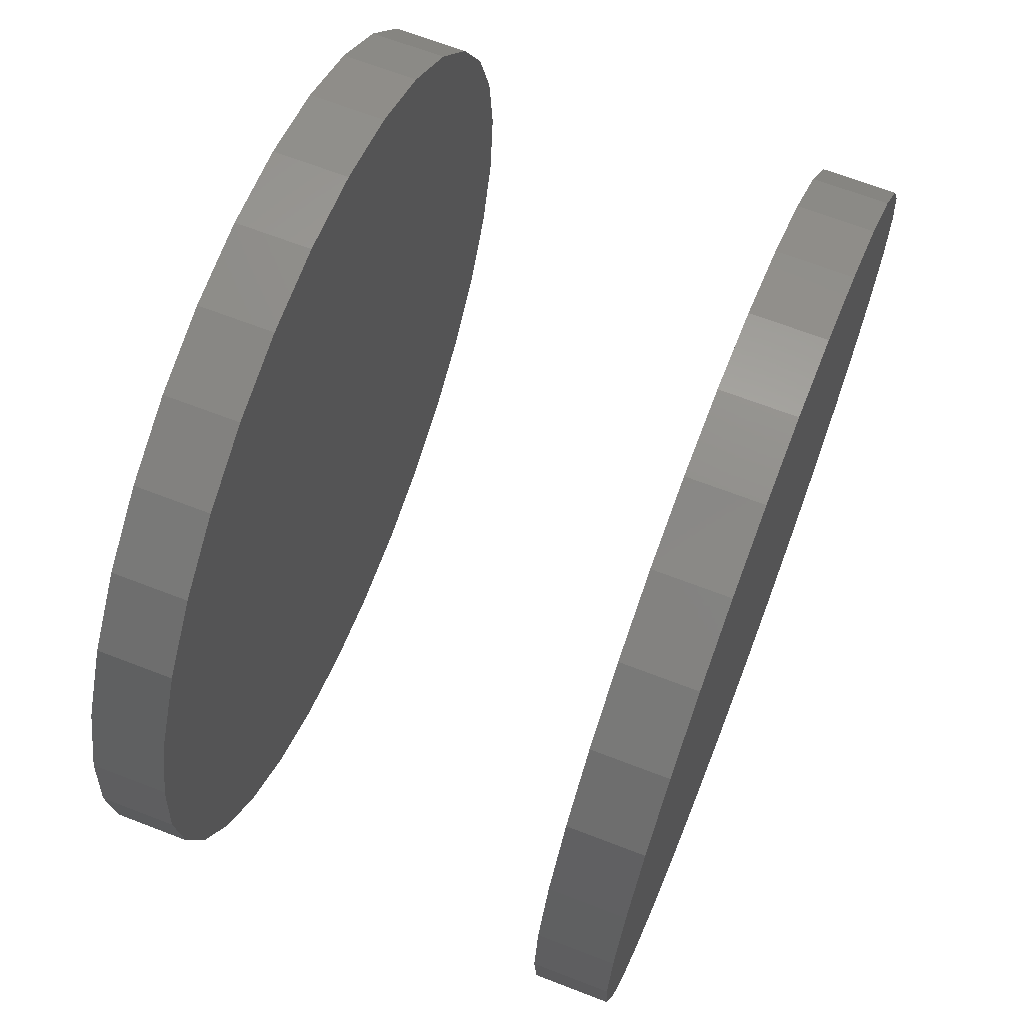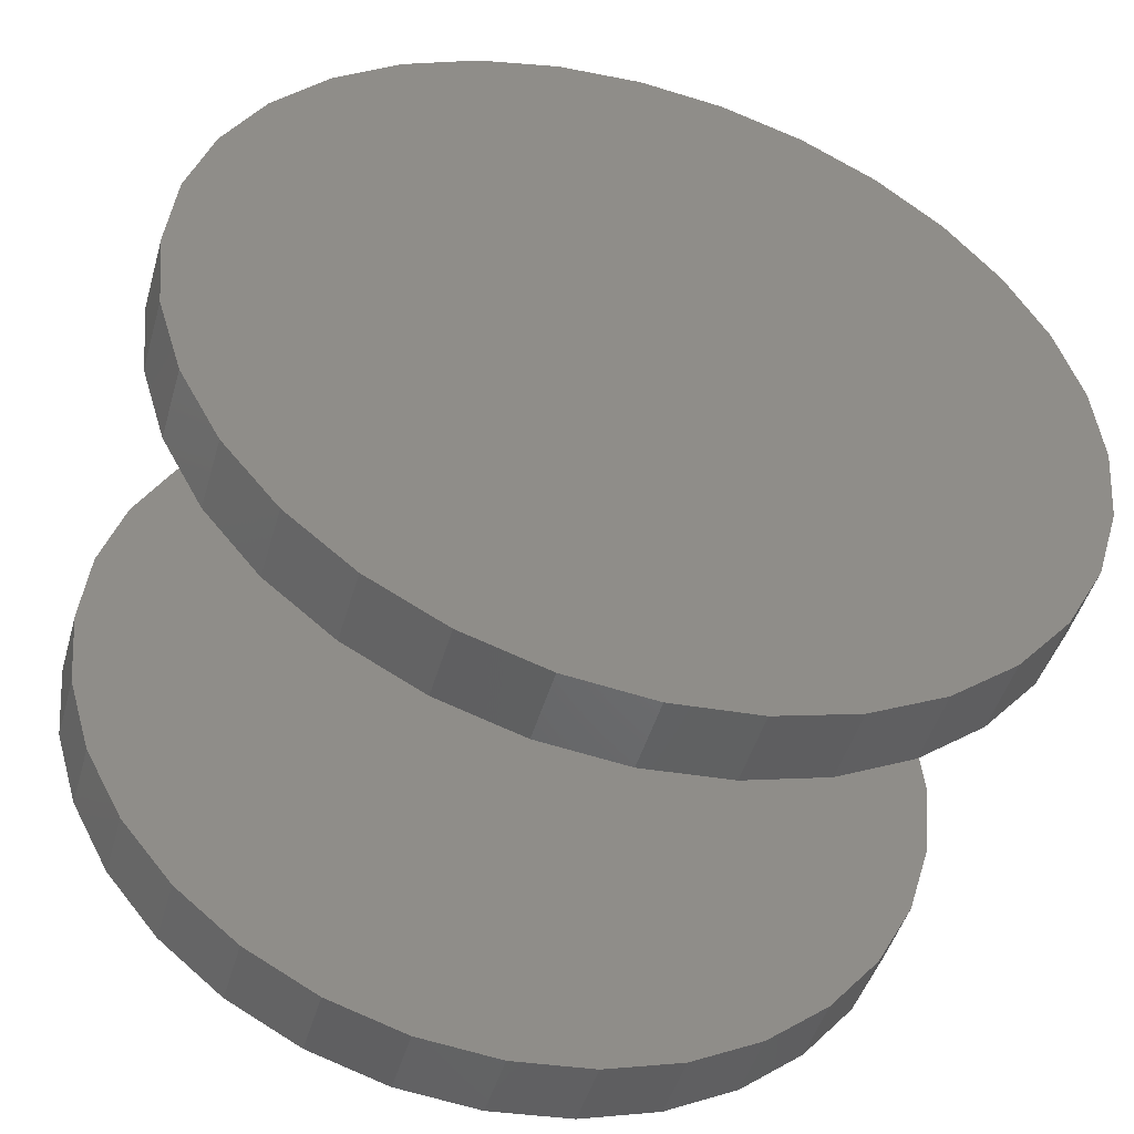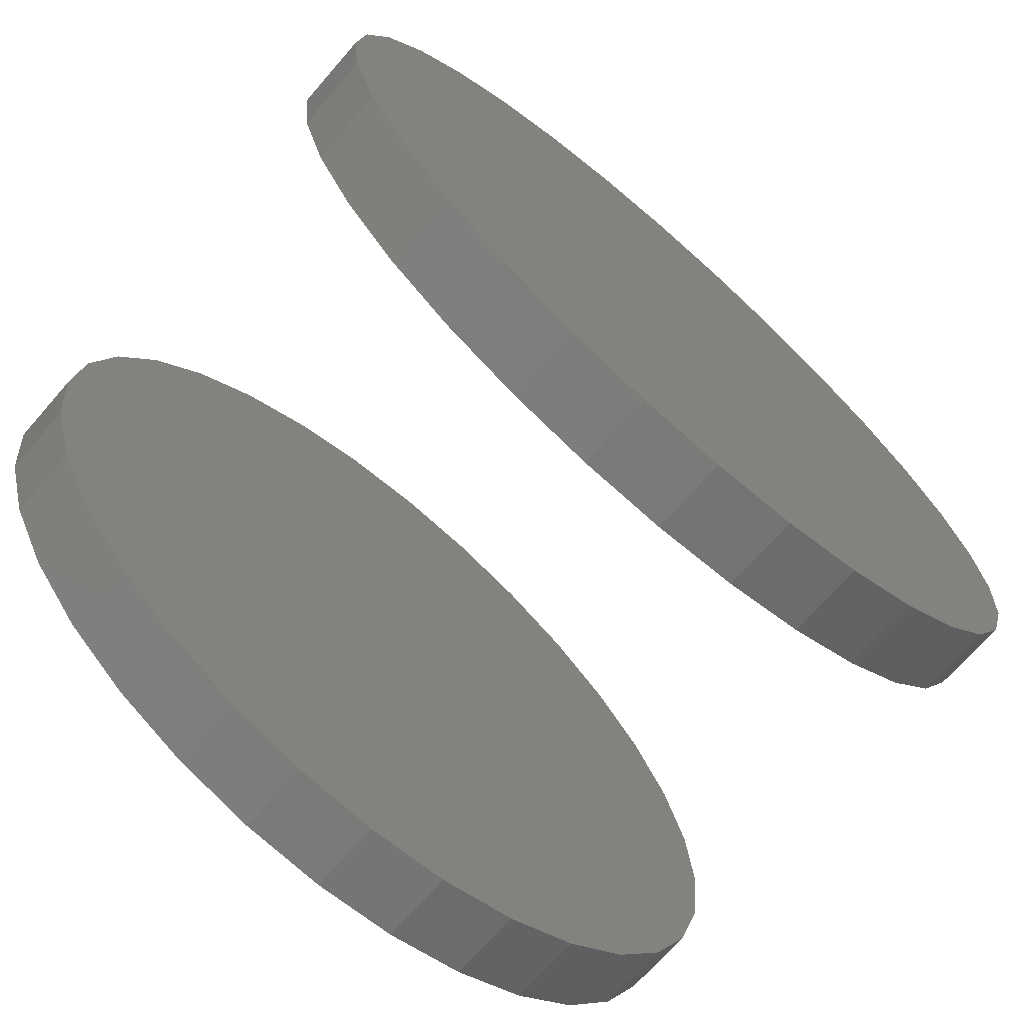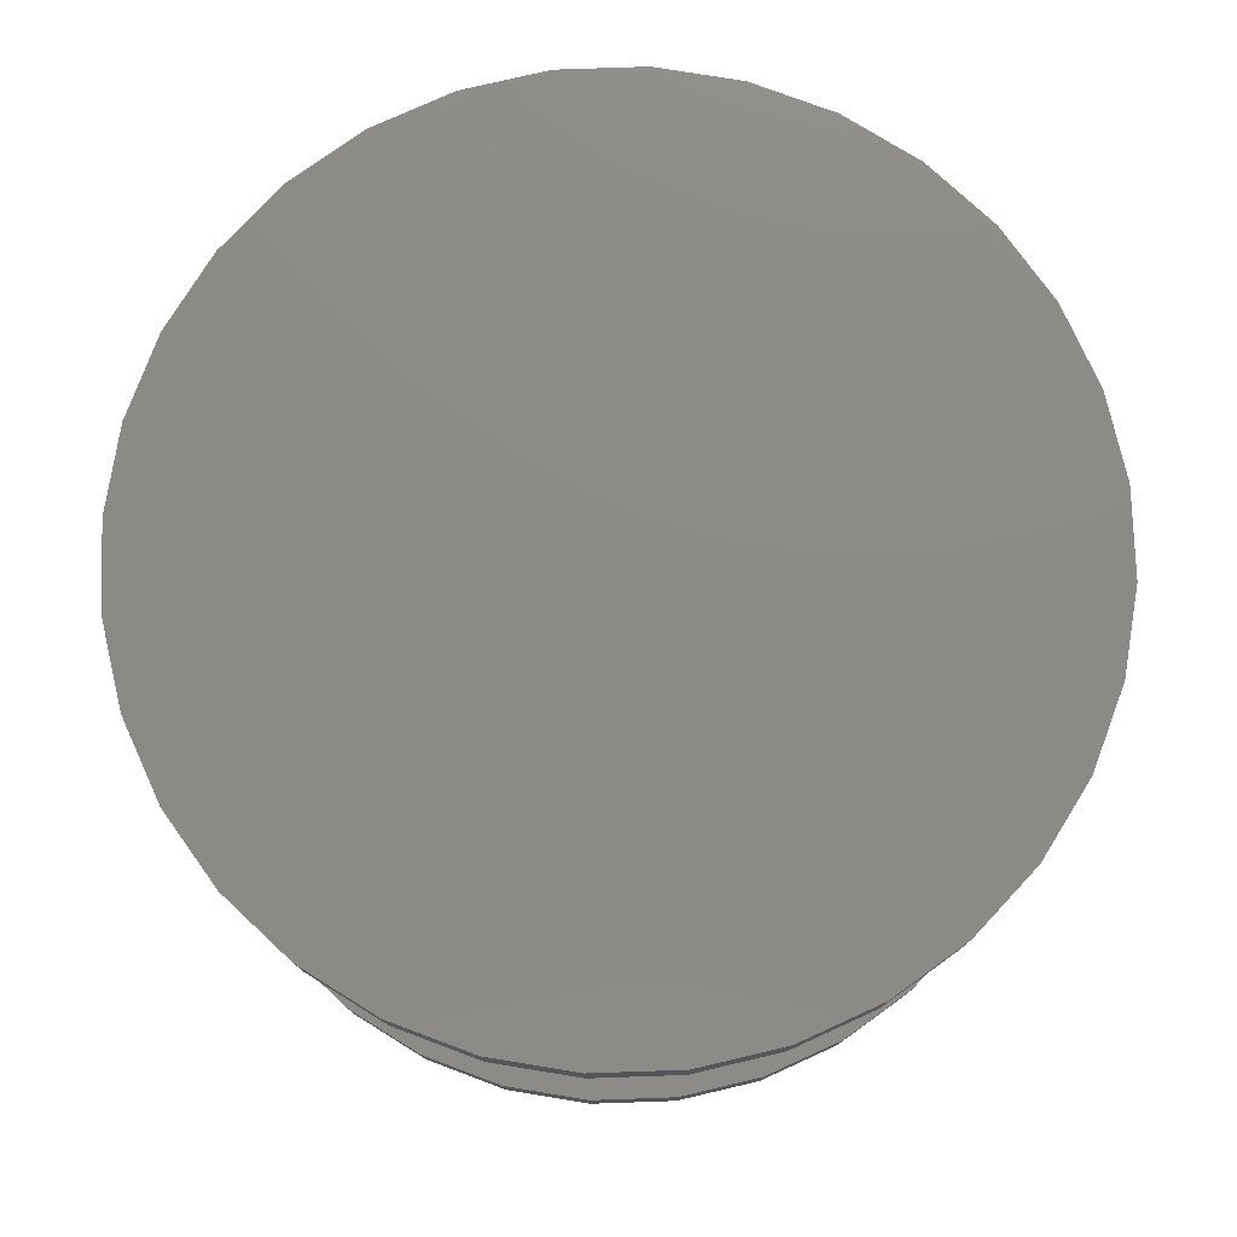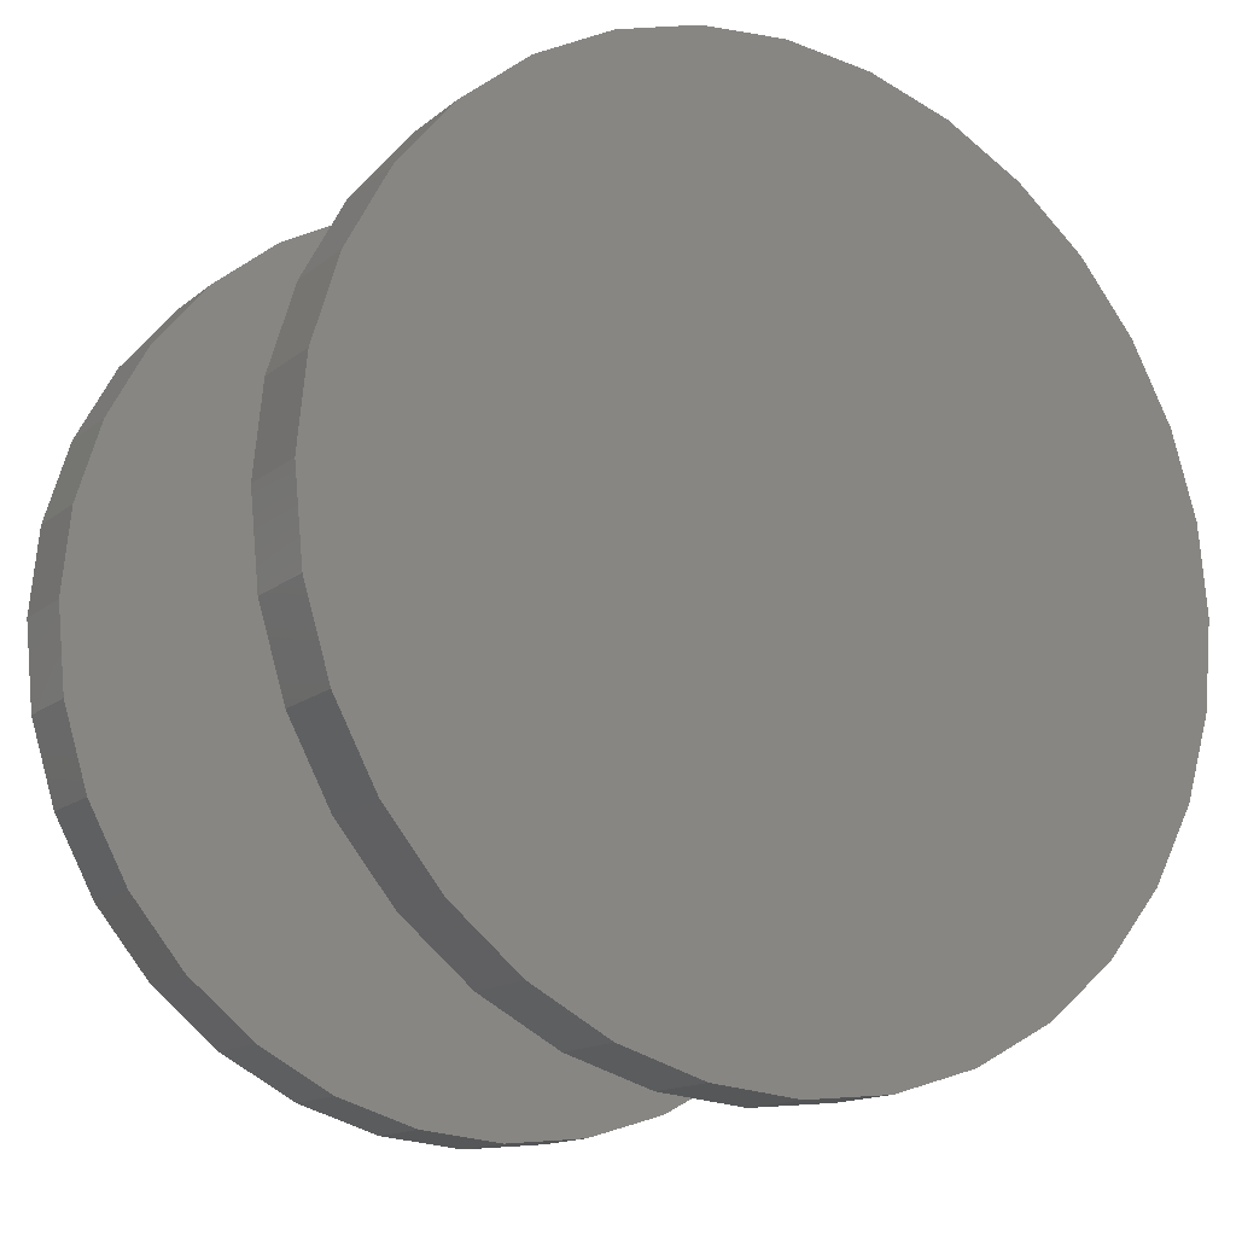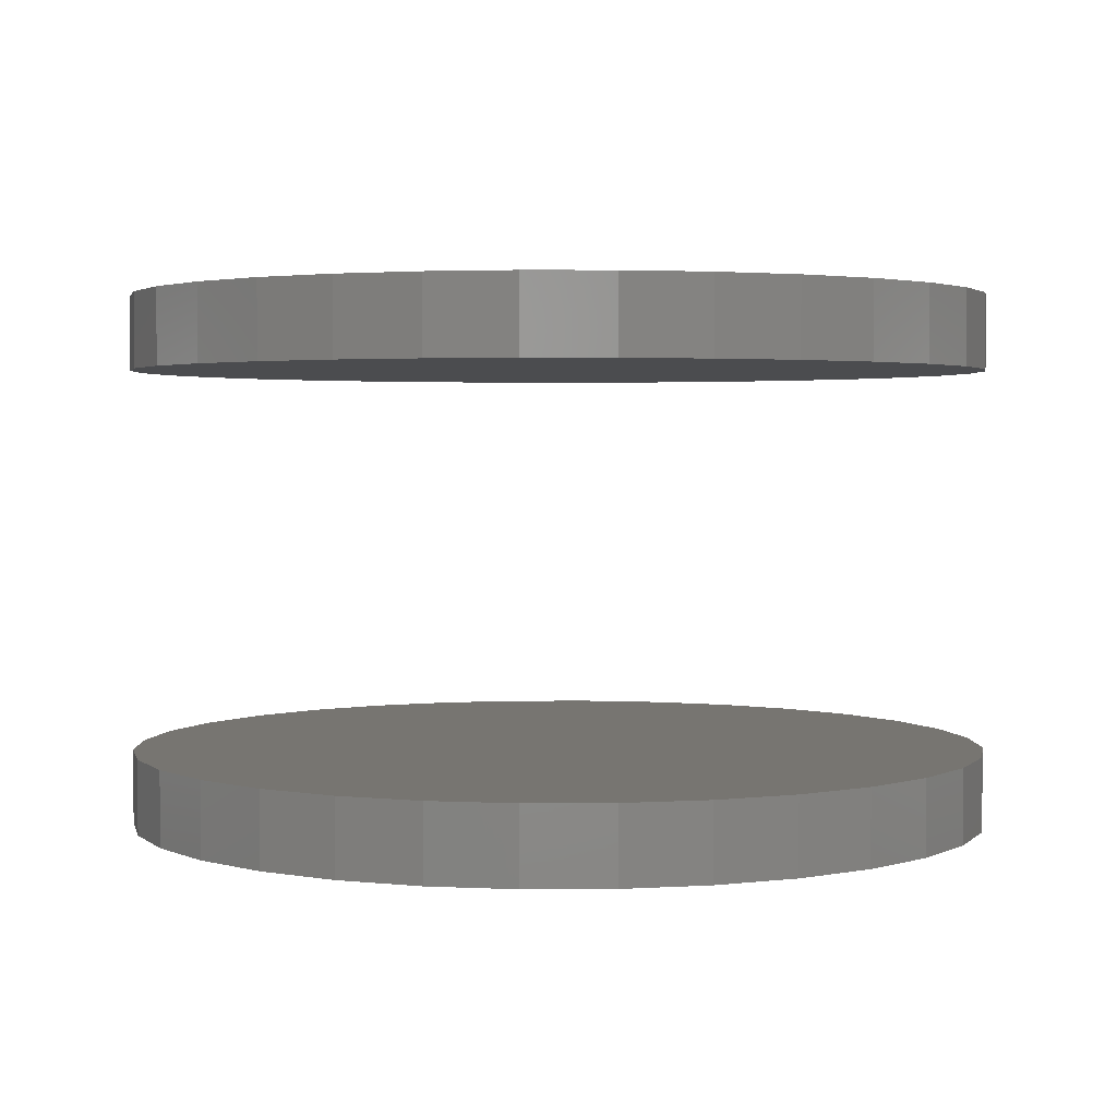
<metadata>
{"format":"stl","ext":"stl","renderer":"f3d","projection":"perspective","resolution":1024,"background":"white","views":[{"elev":66.9,"azim":-68.8,"up":"+Y"},{"elev":-47.7,"azim":-16.0,"up":"+Y"},{"elev":-70.0,"azim":-41.1,"up":"+Y"},{"elev":77.5,"azim":-120.1,"up":"+Z"},{"elev":-14.7,"azim":148.5,"up":"+Y"},{"elev":2.6,"azim":-29.3,"up":"+Z"}]}
</metadata>
<code>
# stl→obj: 128 verts, 248 faces
v -0.3553 4.447e-17 0.3359
v -0.3553 4.447e-17 0.3984
v -0.3483 0.07085 0.3359
v -0.3483 0.07085 0.3984
v -0.3276 0.139 0.3359
v -0.3276 0.139 0.3984
v -0.2941 0.2018 0.3359
v -0.2941 0.2018 0.3984
v -0.2489 0.2568 0.3359
v -0.2489 0.2568 0.3984
v -0.1939 0.302 0.3359
v -0.1939 0.302 0.3984
v -0.1311 0.3355 0.3359
v -0.1311 0.3355 0.3984
v -0.06295 0.3562 0.3359
v -0.06295 0.3562 0.3984
v 0.007895 0.3632 0.3359
v 0.007895 0.3632 0.3984
v 0.07874 0.3562 0.3359
v 0.07874 0.3562 0.3984
v 0.1469 0.3355 0.3359
v 0.1469 0.3355 0.3984
v 0.2097 0.302 0.3359
v 0.2097 0.302 0.3984
v 0.2647 0.2568 0.3359
v 0.2647 0.2568 0.3984
v 0.3098 0.2018 0.3359
v 0.3098 0.2018 0.3984
v 0.3434 0.139 0.3359
v 0.3434 0.139 0.3984
v 0.3641 0.07085 0.3359
v 0.3641 0.07085 0.3984
v 0.3711 -8.895e-17 0.3359
v 0.3711 0 0.3984
v -0.3553 4.447e-17 -0.04688
v -0.3553 4.447e-17 0.01562
v -0.3483 0.07085 -0.04688
v -0.3483 0.07085 0.01562
v -0.3276 0.139 -0.04688
v -0.3276 0.139 0.01562
v -0.2941 0.2018 -0.04688
v -0.2941 0.2018 0.01562
v -0.2489 0.2568 -0.04688
v -0.2489 0.2568 0.01562
v -0.1939 0.302 -0.04688
v -0.1939 0.302 0.01562
v -0.1311 0.3355 -0.04688
v -0.1311 0.3355 0.01562
v -0.06295 0.3562 -0.04688
v -0.06295 0.3562 0.01562
v 0.007895 0.3632 -0.04688
v 0.007895 0.3632 0.01562
v 0.07874 0.3562 -0.04688
v 0.07874 0.3562 0.01562
v 0.1469 0.3355 -0.04688
v 0.1469 0.3355 0.01562
v 0.2097 0.302 -0.04688
v 0.2097 0.302 0.01562
v 0.2647 0.2568 -0.04688
v 0.2647 0.2568 0.01562
v 0.3098 0.2018 -0.04688
v 0.3098 0.2018 0.01562
v 0.3434 0.139 -0.04688
v 0.3434 0.139 0.01562
v 0.3641 0.07085 -0.04688
v 0.3641 0.07085 0.01562
v 0.3711 -8.895e-17 -0.04688
v 0.3711 0 0.01562
v 0.3641 -0.07085 0.3359
v 0.3641 -0.07085 0.3984
v 0.3434 -0.139 0.3359
v 0.3434 -0.139 0.3984
v 0.3098 -0.2018 0.3359
v 0.3098 -0.2018 0.3984
v 0.2647 -0.2568 0.3359
v 0.2647 -0.2568 0.3984
v 0.2097 -0.302 0.3359
v 0.2097 -0.302 0.3984
v 0.1469 -0.3355 0.3359
v 0.1469 -0.3355 0.3984
v 0.07874 -0.3562 0.3359
v 0.07874 -0.3562 0.3984
v 0.007895 -0.3632 0.3359
v 0.007895 -0.3632 0.3984
v -0.06295 -0.3562 0.3359
v -0.06295 -0.3562 0.3984
v -0.1311 -0.3355 0.3359
v -0.1311 -0.3355 0.3984
v -0.1939 -0.302 0.3359
v -0.1939 -0.302 0.3984
v -0.2489 -0.2568 0.3359
v -0.2489 -0.2568 0.3984
v -0.2941 -0.2018 0.3359
v -0.2941 -0.2018 0.3984
v -0.3276 -0.139 0.3359
v -0.3276 -0.139 0.3984
v -0.3483 -0.07085 0.3359
v -0.3483 -0.07085 0.3984
v 0.3641 -0.07085 -0.04688
v 0.3641 -0.07085 0.01562
v 0.3434 -0.139 -0.04688
v 0.3434 -0.139 0.01562
v 0.3098 -0.2018 -0.04688
v 0.3098 -0.2018 0.01562
v 0.2647 -0.2568 -0.04688
v 0.2647 -0.2568 0.01562
v 0.2097 -0.302 -0.04688
v 0.2097 -0.302 0.01562
v 0.1469 -0.3355 -0.04688
v 0.1469 -0.3355 0.01562
v 0.07874 -0.3562 -0.04688
v 0.07874 -0.3562 0.01562
v 0.007895 -0.3632 -0.04688
v 0.007895 -0.3632 0.01562
v -0.06295 -0.3562 -0.04688
v -0.06295 -0.3562 0.01562
v -0.1311 -0.3355 -0.04688
v -0.1311 -0.3355 0.01562
v -0.1939 -0.302 -0.04688
v -0.1939 -0.302 0.01562
v -0.2489 -0.2568 -0.04688
v -0.2489 -0.2568 0.01562
v -0.2941 -0.2018 -0.04688
v -0.2941 -0.2018 0.01562
v -0.3276 -0.139 -0.04688
v -0.3276 -0.139 0.01562
v -0.3483 -0.07085 -0.04688
v -0.3483 -0.07085 0.01562
f 1 2 3
f 3 2 4
f 3 4 5
f 5 4 6
f 5 6 7
f 7 6 8
f 7 8 9
f 9 8 10
f 9 10 11
f 11 10 12
f 11 12 13
f 13 12 14
f 13 14 15
f 15 14 16
f 15 16 17
f 17 16 18
f 17 18 19
f 19 18 20
f 19 20 21
f 21 20 22
f 21 22 23
f 23 22 24
f 23 24 25
f 25 24 26
f 25 26 27
f 27 26 28
f 27 28 29
f 29 28 30
f 29 30 31
f 31 30 32
f 31 32 33
f 33 32 34
f 35 36 37
f 37 36 38
f 37 38 39
f 39 38 40
f 39 40 41
f 41 40 42
f 41 42 43
f 43 42 44
f 43 44 45
f 45 44 46
f 45 46 47
f 47 46 48
f 47 48 49
f 49 48 50
f 49 50 51
f 51 50 52
f 51 52 53
f 53 52 54
f 53 54 55
f 55 54 56
f 55 56 57
f 57 56 58
f 57 58 59
f 59 58 60
f 59 60 61
f 61 60 62
f 61 62 63
f 63 62 64
f 63 64 65
f 65 64 66
f 65 66 67
f 67 66 68
f 33 34 69
f 69 34 70
f 69 70 71
f 71 70 72
f 71 72 73
f 73 72 74
f 73 74 75
f 75 74 76
f 75 76 77
f 77 76 78
f 77 78 79
f 79 78 80
f 79 80 81
f 81 80 82
f 81 82 83
f 83 82 84
f 83 84 85
f 85 84 86
f 85 86 87
f 87 86 88
f 87 88 89
f 89 88 90
f 89 90 91
f 91 90 92
f 91 92 93
f 93 92 94
f 93 94 95
f 95 94 96
f 95 96 97
f 97 96 98
f 97 98 1
f 1 98 2
f 67 68 99
f 99 68 100
f 99 100 101
f 101 100 102
f 101 102 103
f 103 102 104
f 103 104 105
f 105 104 106
f 105 106 107
f 107 106 108
f 107 108 109
f 109 108 110
f 109 110 111
f 111 110 112
f 111 112 113
f 113 112 114
f 113 114 115
f 115 114 116
f 115 116 117
f 117 116 118
f 117 118 119
f 119 118 120
f 119 120 121
f 121 120 122
f 121 122 123
f 123 122 124
f 123 124 125
f 125 124 126
f 125 126 127
f 127 126 128
f 127 128 35
f 35 128 36
f 50 54 52
f 54 50 56
f 56 50 48
f 56 48 58
f 58 48 46
f 58 46 60
f 60 46 44
f 60 44 62
f 62 44 42
f 62 42 64
f 64 42 40
f 64 40 66
f 66 40 38
f 66 38 68
f 68 38 36
f 68 36 100
f 100 36 128
f 100 128 102
f 102 128 126
f 102 126 104
f 104 126 124
f 104 124 106
f 106 124 122
f 106 122 108
f 108 122 120
f 108 120 110
f 110 120 118
f 110 118 112
f 112 118 116
f 112 116 114
f 17 19 15
f 83 85 81
f 81 85 87
f 81 87 79
f 79 87 89
f 79 89 77
f 77 89 91
f 77 91 75
f 75 91 93
f 75 93 73
f 73 93 95
f 73 95 71
f 71 95 97
f 71 97 69
f 69 97 1
f 69 1 33
f 33 1 3
f 33 3 31
f 31 3 5
f 31 5 29
f 29 5 7
f 29 7 27
f 27 7 9
f 27 9 25
f 25 9 11
f 25 11 23
f 23 11 13
f 23 13 21
f 21 13 15
f 21 15 19
f 51 53 49
f 113 115 111
f 111 115 117
f 111 117 109
f 109 117 119
f 109 119 107
f 107 119 121
f 107 121 105
f 105 121 123
f 105 123 103
f 103 123 125
f 103 125 101
f 101 125 127
f 101 127 99
f 99 127 35
f 99 35 67
f 67 35 37
f 67 37 65
f 65 37 39
f 65 39 63
f 63 39 41
f 63 41 61
f 61 41 43
f 61 43 59
f 59 43 45
f 59 45 57
f 57 45 47
f 57 47 55
f 55 47 49
f 55 49 53
f 16 20 18
f 20 16 22
f 22 16 14
f 22 14 24
f 24 14 12
f 24 12 26
f 26 12 10
f 26 10 28
f 28 10 8
f 28 8 30
f 30 8 6
f 30 6 32
f 32 6 4
f 32 4 34
f 34 4 2
f 34 2 70
f 70 2 98
f 70 98 72
f 72 98 96
f 72 96 74
f 74 96 94
f 74 94 76
f 76 94 92
f 76 92 78
f 78 92 90
f 78 90 80
f 80 90 88
f 80 88 82
f 82 88 86
f 82 86 84

</code>
